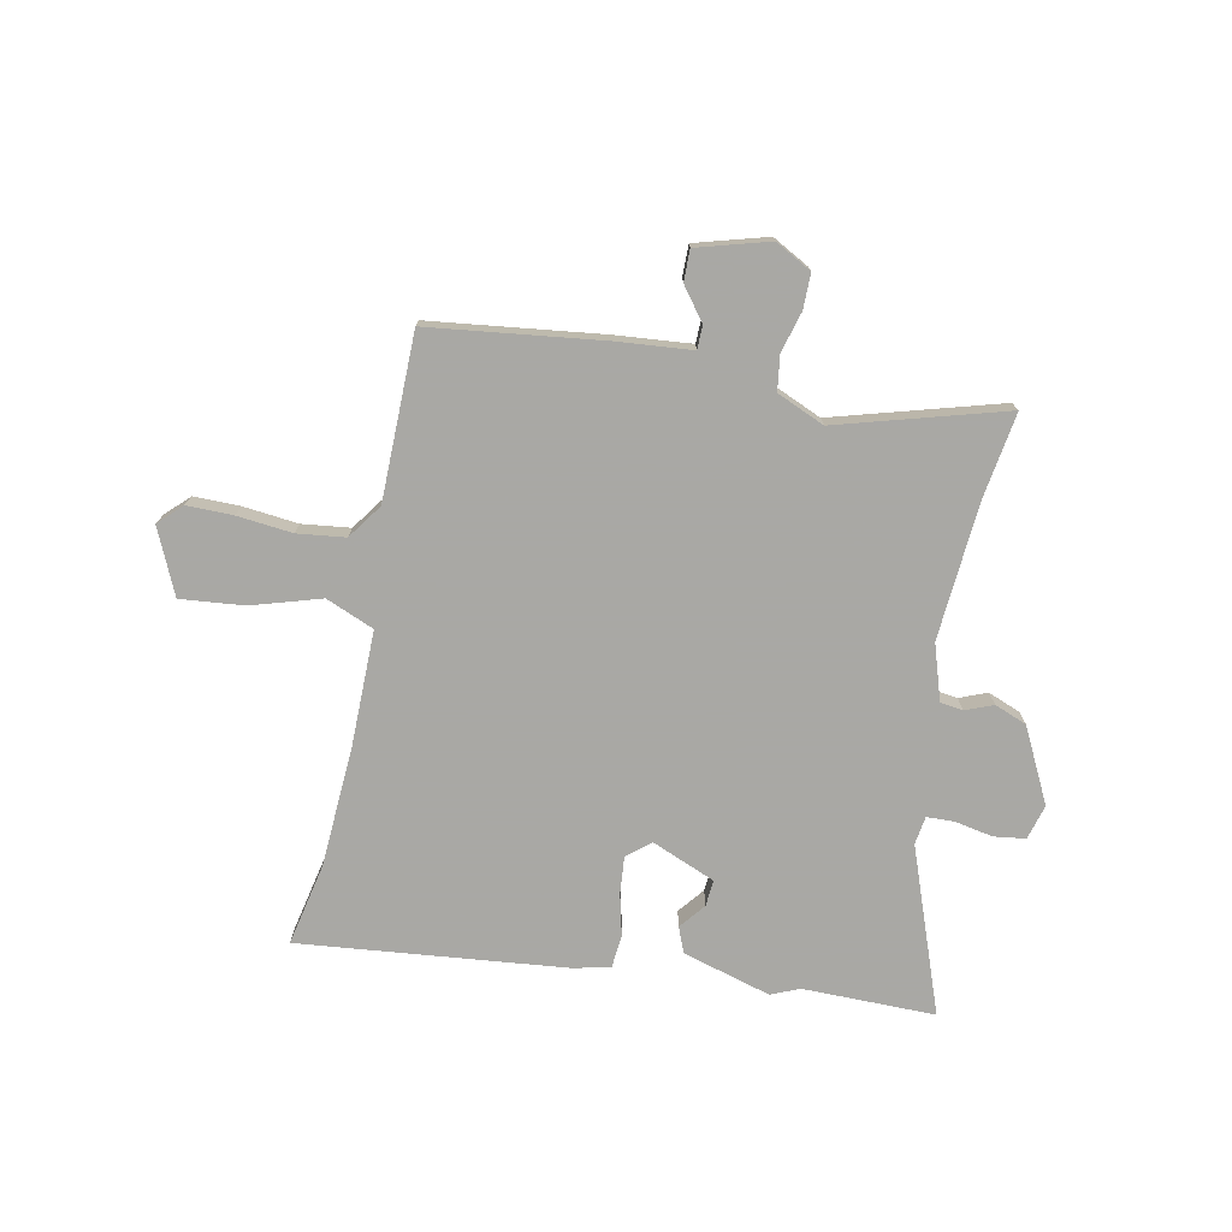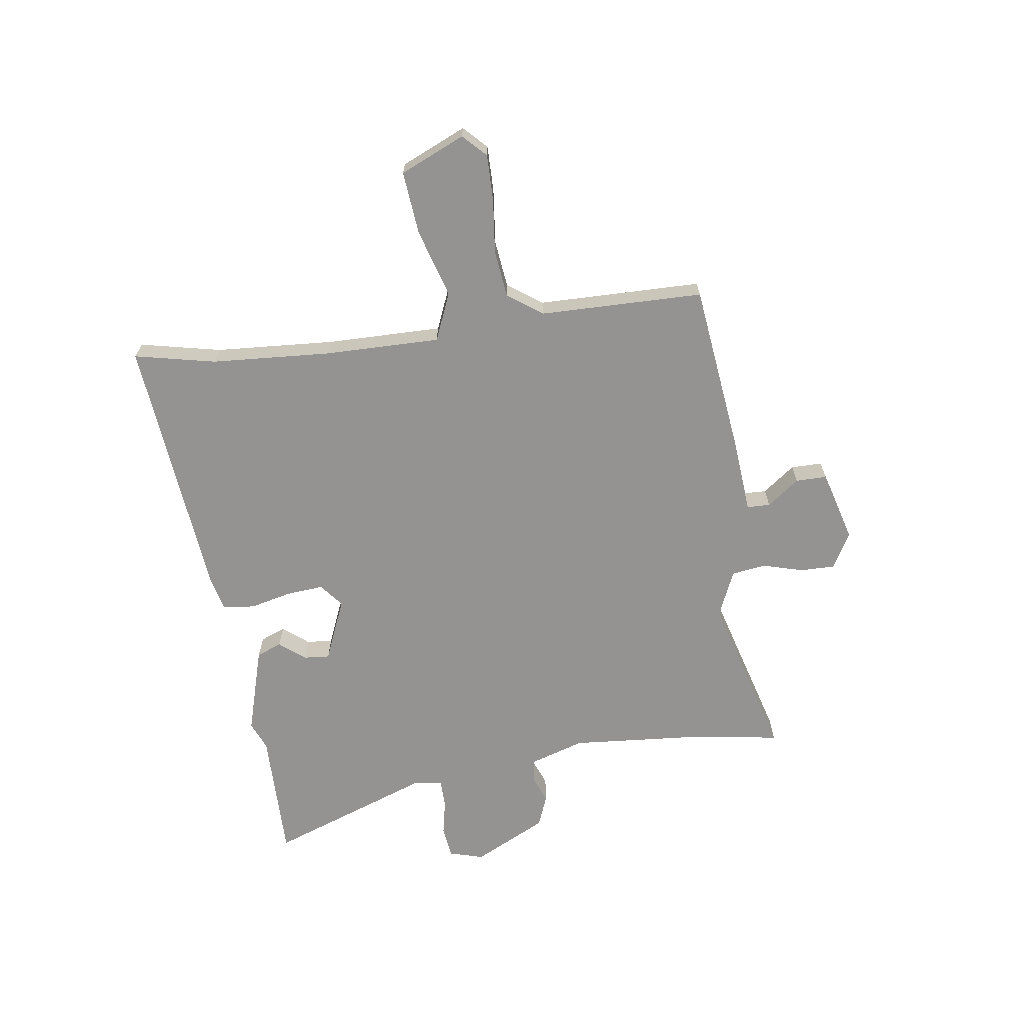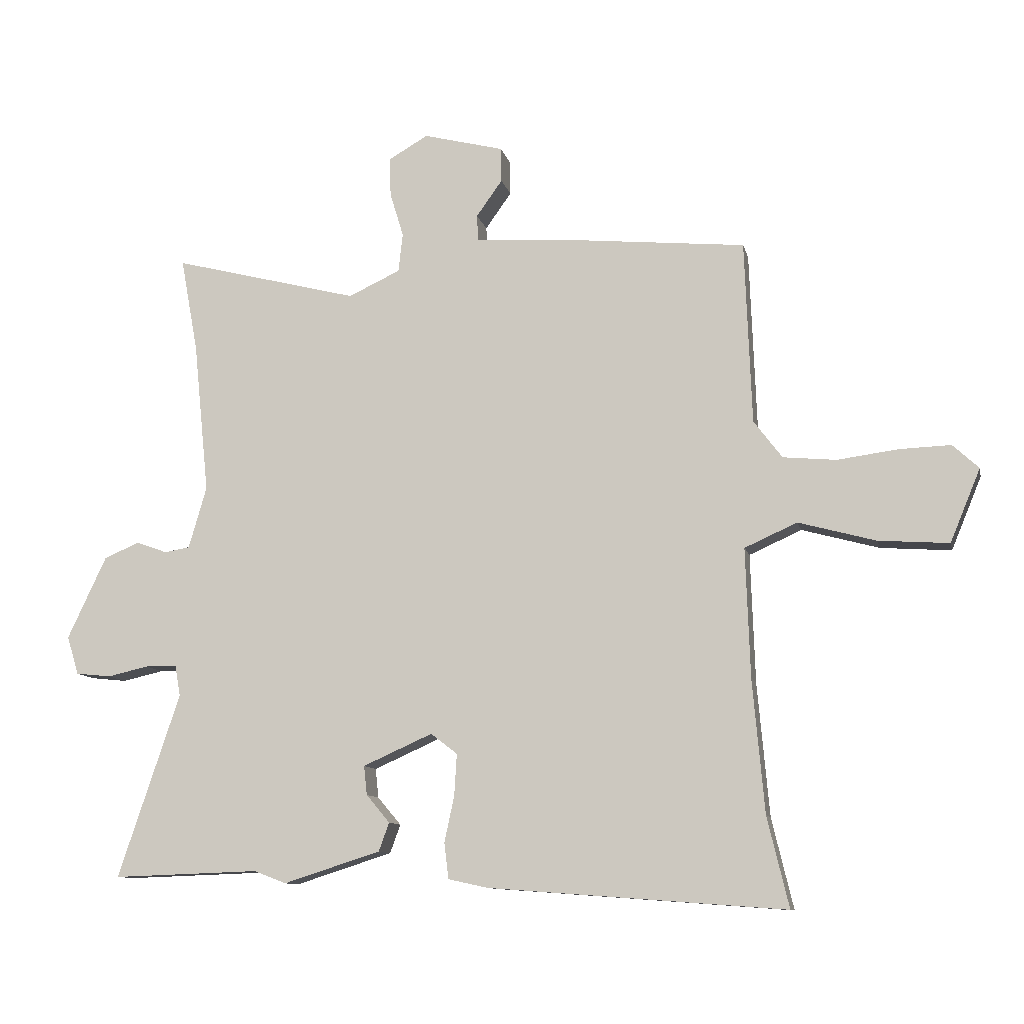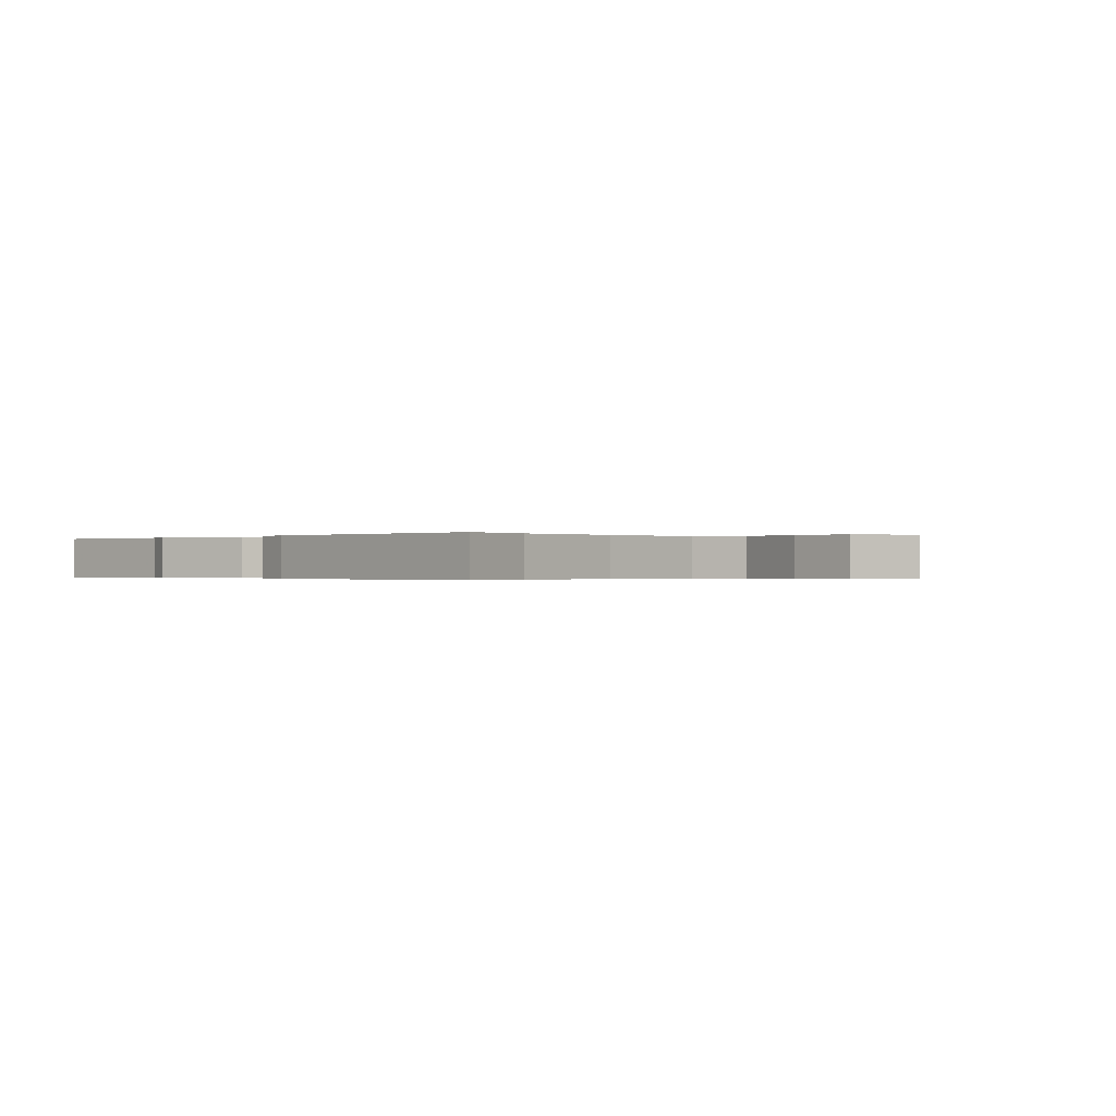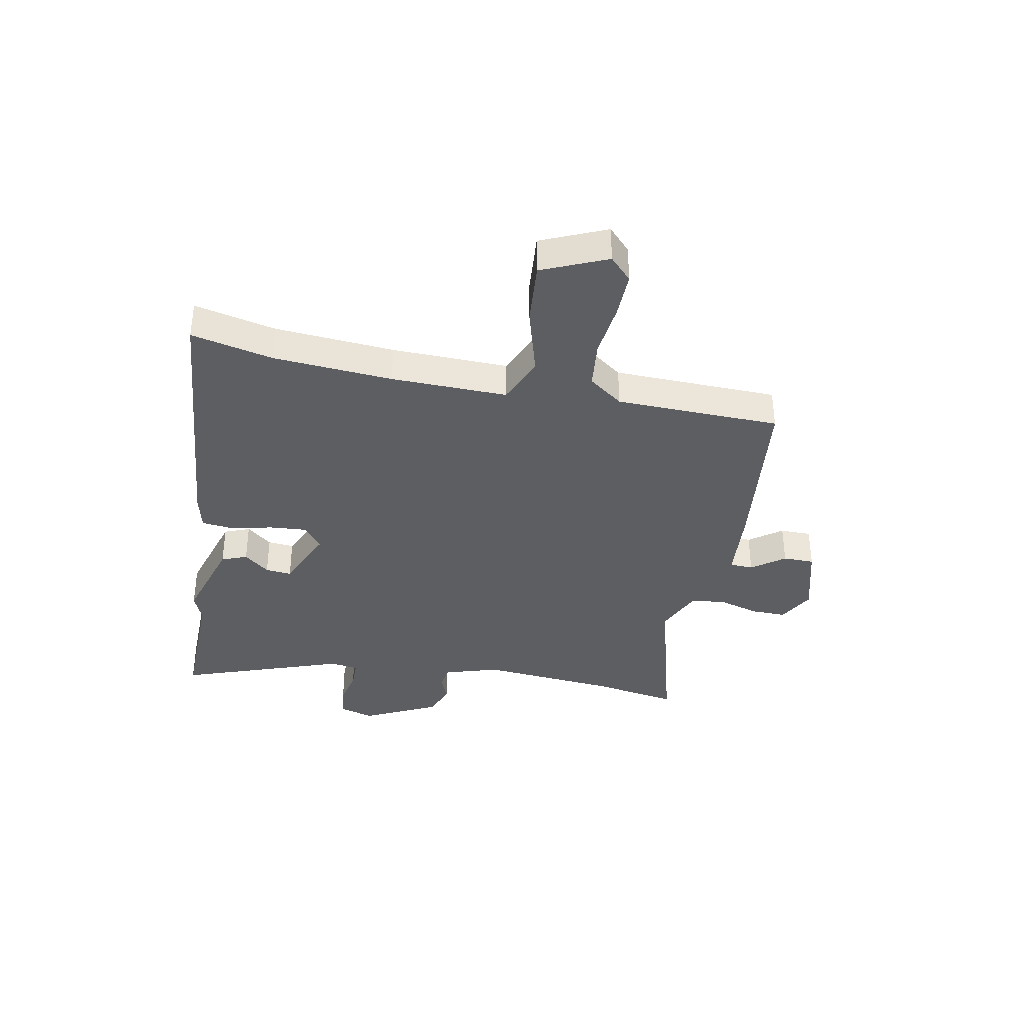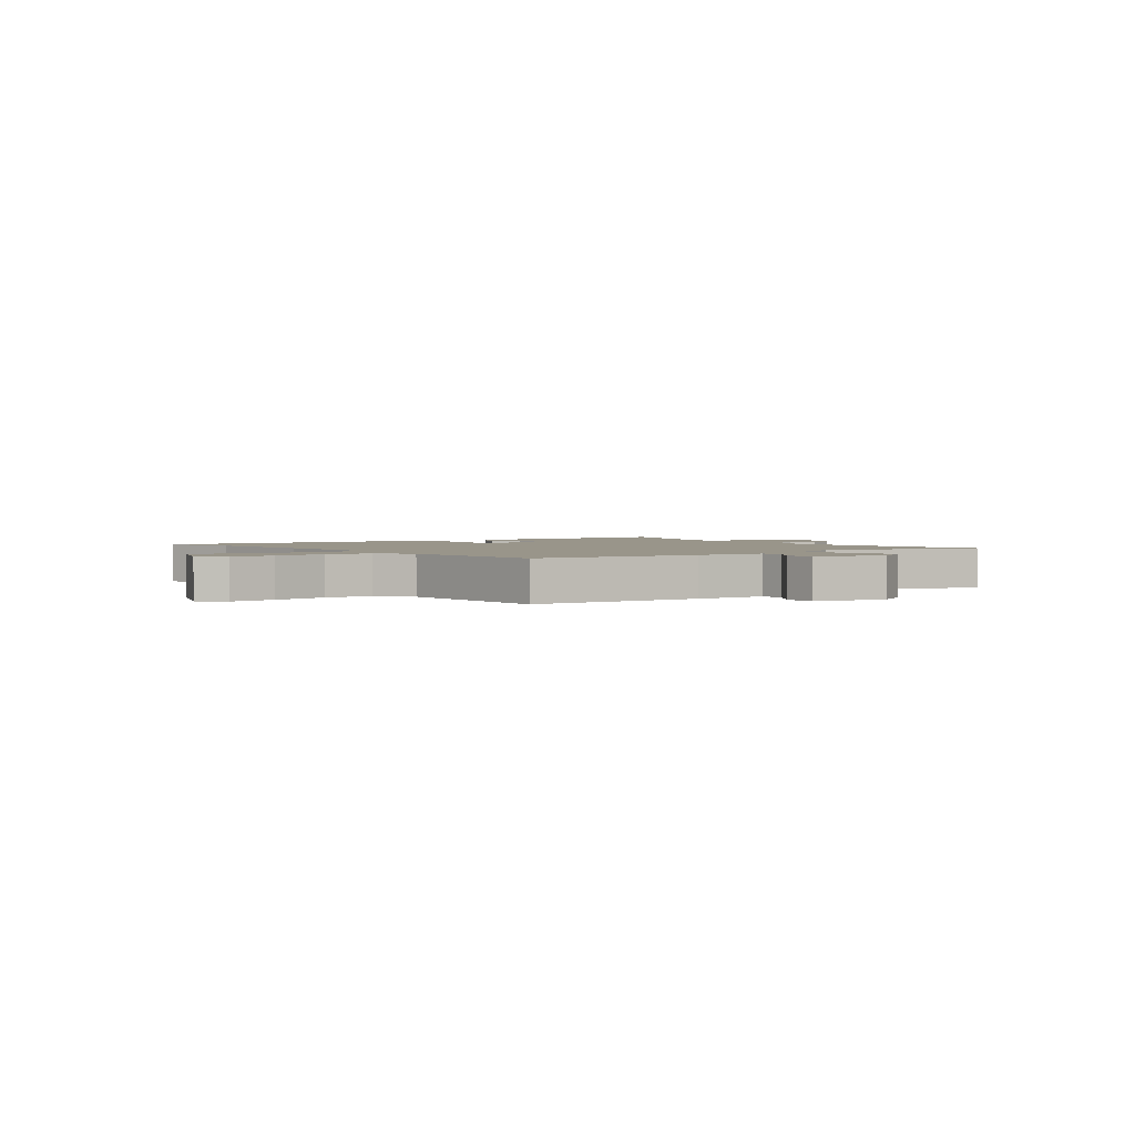
<metadata>
{"format":"obj","ext":"obj","renderer":"f3d","projection":"perspective","resolution":1024,"background":"white","views":[{"elev":-75.0,"azim":-9.8,"up":"+Y"},{"elev":-66.8,"azim":-80.6,"up":"+Y"},{"elev":-10.5,"azim":-167.7,"up":"+Z"},{"elev":-0.2,"azim":-136.1,"up":"+Y"},{"elev":-37.3,"azim":-100.1,"up":"+Y"},{"elev":2.1,"azim":-37.3,"up":"+Y"}]}
</metadata>
<code>
v 0.508 0.07 0.543
v 0.48 0.07 0.39
v 0.455 0.07 0.145
v 0.484 0.07 0.045
v 0.525 0.07 0.038
v 0.575 0.07 0.056
v 0.632 0.07 0.032
v 0.695 0.07 -0.102
v 0.676 0.07 -0.164
v 0.619 0.07 -0.17
v 0.553 0.07 -0.155
v 0.502 0.07 -0.155
v 0.493 0.07 -0.205
v 0.593 0.07 -0.503
v 0.356 0.07 -0.495
v 0.304 0.07 -0.515
v 0.147 0.07 -0.465
v 0.13 0.07 -0.419
v 0.168 0.07 -0.374
v 0.173 0.07 -0.327
v 0.061 0.07 -0.277
v 0.018 0.07 -0.31
v 0.022 0.07 -0.377
v 0.038 0.07 -0.452
v 0.031 0.07 -0.51
v -0.033 0.07 -0.524
v -0.514 0.07 -0.56
v -0.479 0.07 -0.414
v -0.46 0.07 -0.199
v -0.453 0.07 0.01
v -0.538 0.07 0.048
v -0.663 0.07 0.014
v -0.777 0.07 0.006
v -0.826 0.07 0.124
v -0.784 0.07 0.163
v -0.701 0.07 0.16
v -0.603 0.07 0.147
v -0.517 0.07 0.155
v -0.471 0.07 0.216
v -0.46 0.07 0.512
v -0.148 0.07 0.542
v -0.015 0.07 0.55
v -0.013 0.07 0.592
v -0.055 0.07 0.651
v -0.054 0.07 0.707
v 0.076 0.07 0.74
v 0.14 0.07 0.703
v 0.138 0.07 0.64
v 0.116 0.07 0.568
v 0.123 0.07 0.505
v 0.207 0.07 0.466
v 0.508 0 0.543
v 0.48 0 0.39
v 0.455 0 0.145
v 0.484 0 0.045
v 0.525 0 0.038
v 0.575 0 0.056
v 0.632 0 0.032
v 0.695 0 -0.102
v 0.676 0 -0.164
v 0.619 0 -0.17
v 0.553 0 -0.155
v 0.502 0 -0.155
v 0.493 0 -0.205
v 0.593 0 -0.503
v 0.356 0 -0.495
v 0.304 0 -0.515
v 0.147 0 -0.465
v 0.13 0 -0.419
v 0.168 0 -0.374
v 0.173 0 -0.327
v 0.061 0 -0.277
v 0.018 0 -0.31
v 0.022 0 -0.377
v 0.038 0 -0.452
v 0.031 0 -0.51
v -0.033 0 -0.524
v -0.514 0 -0.56
v -0.479 0 -0.414
v -0.46 0 -0.199
v -0.453 0 0.01
v -0.538 0 0.048
v -0.663 0 0.014
v -0.777 0 0.006
v -0.826 0 0.124
v -0.784 0 0.163
v -0.701 0 0.16
v -0.603 0 0.147
v -0.517 0 0.155
v -0.471 0 0.216
v -0.46 0 0.512
v -0.148 0 0.542
v -0.015 0 0.55
v -0.013 0 0.592
v -0.055 0 0.651
v -0.054 0 0.707
v 0.076 0 0.74
v 0.14 0 0.703
v 0.138 0 0.64
v 0.116 0 0.568
v 0.123 0 0.505
v 0.207 0 0.466
f 47 48 49
f 46 47 49
f 45 46 49
f 44 45 49
f 43 44 49
f 42 43 49 50
f 42 50 51
f 41 42 51
f 40 41 51
f 39 40 51
f 35 36 37
f 34 35 37
f 33 34 37
f 32 33 37
f 31 32 37
f 30 31 37 38
f 26 27 28
f 25 26 28
f 24 25 28
f 23 24 28
f 22 23 28 29
f 21 22 29 30
f 17 18 19
f 16 17 19
f 15 16 19
f 15 19 20
f 14 15 20
f 13 14 20
f 38 39 51
f 30 38 51
f 21 30 51
f 20 21 51
f 13 20 51
f 12 13 51
f 9 10 11
f 8 9 11
f 7 8 11
f 6 7 11
f 5 6 11
f 51 1 2
f 51 2 3
f 12 51 3 4
f 4 5 11 12
f 100 99 98
f 100 98 97
f 100 97 96
f 100 96 95
f 100 95 94
f 101 100 94 93
f 102 101 93
f 102 93 92
f 102 92 91
f 102 91 90
f 88 87 86
f 88 86 85
f 88 85 84
f 88 84 83
f 88 83 82
f 89 88 82 81
f 79 78 77
f 79 77 76
f 79 76 75
f 79 75 74
f 80 79 74 73
f 81 80 73 72
f 70 69 68
f 70 68 67
f 70 67 66
f 71 70 66
f 71 66 65
f 71 65 64
f 102 90 89
f 102 89 81
f 102 81 72
f 102 72 71
f 102 71 64
f 102 64 63
f 62 61 60
f 62 60 59
f 62 59 58
f 62 58 57
f 62 57 56
f 53 52 102
f 54 53 102
f 55 54 102 63
f 63 62 56 55
f 1 52 53 2
f 2 53 54 3
f 3 54 55 4
f 4 55 56 5
f 5 56 57 6
f 6 57 58 7
f 7 58 59 8
f 8 59 60 9
f 9 60 61 10
f 10 61 62 11
f 11 62 63 12
f 12 63 64 13
f 13 64 65 14
f 14 65 66 15
f 15 66 67 16
f 16 67 68 17
f 17 68 69 18
f 18 69 70 19
f 19 70 71 20
f 20 71 72 21
f 21 72 73 22
f 22 73 74 23
f 23 74 75 24
f 24 75 76 25
f 25 76 77 26
f 26 77 78 27
f 27 78 79 28
f 28 79 80 29
f 29 80 81 30
f 30 81 82 31
f 31 82 83 32
f 32 83 84 33
f 33 84 85 34
f 34 85 86 35
f 35 86 87 36
f 36 87 88 37
f 37 88 89 38
f 38 89 90 39
f 39 90 91 40
f 40 91 92 41
f 41 92 93 42
f 42 93 94 43
f 43 94 95 44
f 44 95 96 45
f 45 96 97 46
f 46 97 98 47
f 47 98 99 48
f 48 99 100 49
f 49 100 101 50
f 50 101 102 51
f 51 102 52 1

</code>
